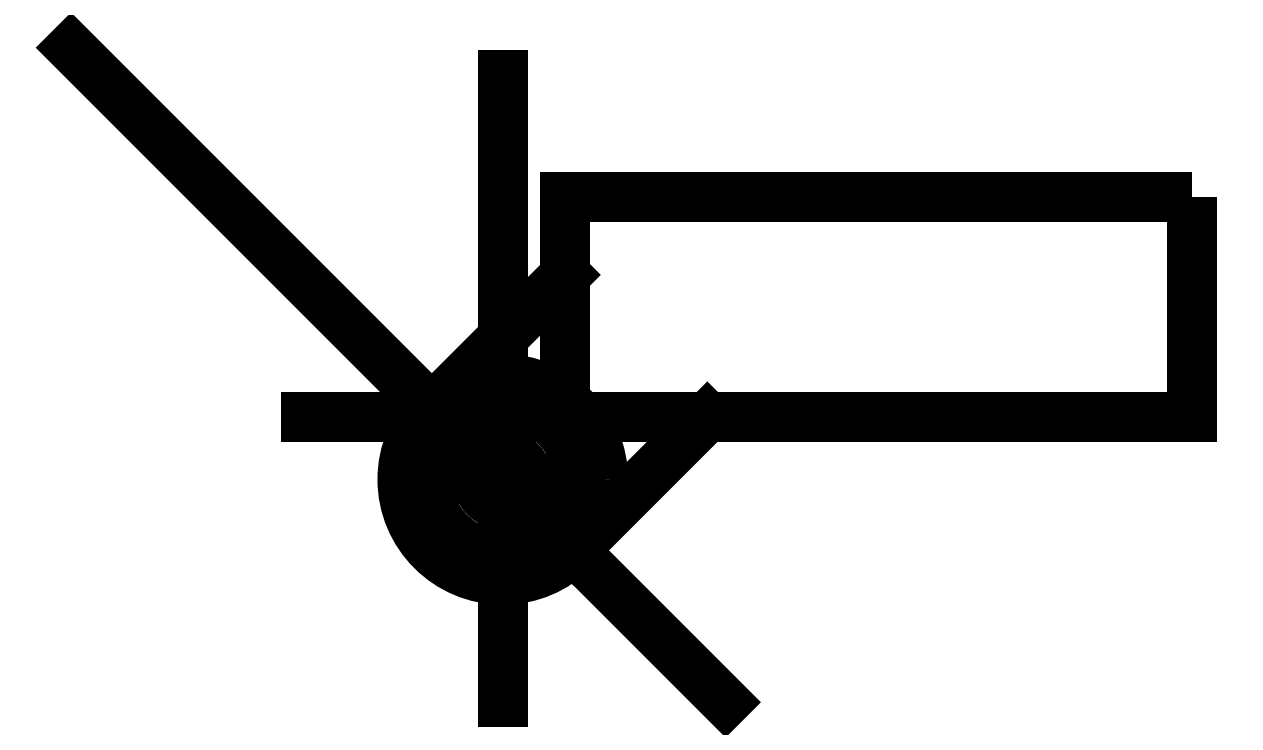
<metadata>
{"format":"dxf","ext":"dxf","renderer":"ezdxf+matplotlib","layout":"modelspace","background":"white","min_lineweight":24,"dpi":150}
</metadata>
<code>
0
SECTION
2
ENTITIES
0
CIRCLE
8
0
10
4.459
20
425.5
30
0
40
16
210
0
220
0
230
1
0
CIRCLE
8
0
10
4.459
20
425.5
30
0
40
4
210
0
220
0
230
1
0
CIRCLE
8
0
10
4.459
20
425.5
30
0
40
12
210
0
220
0
230
1
0
LINE
8
0
10
4.459
20
425.5
30
0
11
16.46
21
425.5
31
0
0
LINE
8
0
10
4.459
20
425.5
30
0
11
4.459
21
437.5
31
0
0
LINE
8
0
10
4.459
20
425.5
30
0
11
-7.541
21
425.5
31
0
0
LINE
8
0
10
4.459
20
425.5
30
0
11
4.459
21
490
31
0
0
CIRCLE
8
0
10
4.459
20
437.5
30
0
40
2
210
0
220
0
230
1
0
CIRCLE
8
0
10
16.46
20
425.5
30
0
40
2
210
0
220
0
230
1
0
CIRCLE
8
0
10
-7.541
20
425.5
30
0
40
2
210
0
220
0
230
1
0
LWPOLYLINE
8
0
90
4
70
1
43
0
10
114.5
20
470.5
10
14.46
20
470.5
10
14.46
20
435.5
10
114.5
20
435.5
0
LINE
8
0
10
4.459
20
425.5
30
0
11
4.459
21
390
31
0
0
LINE
8
0
10
-26.92
20
435.5
30
0
11
52
21
435.5
31
0
0
LINE
8
0
10
4.459
20
425.5
30
0
11
-64.4
21
494.4
31
0
0
LINE
8
0
10
-6.855
20
436.9
30
0
11
14.46
21
458.2
31
0
0
LINE
8
0
10
4.459
20
425.5
30
0
11
40
21
390
31
0
0
LINE
8
0
10
15.77
20
414.2
30
0
11
37.09
21
435.5
31
0
0
CIRCLE
8
0
10
4.459
20
413.5
30
0
40
2
210
0
220
0
230
1
0
ENDSEC
0
EOF

</code>
